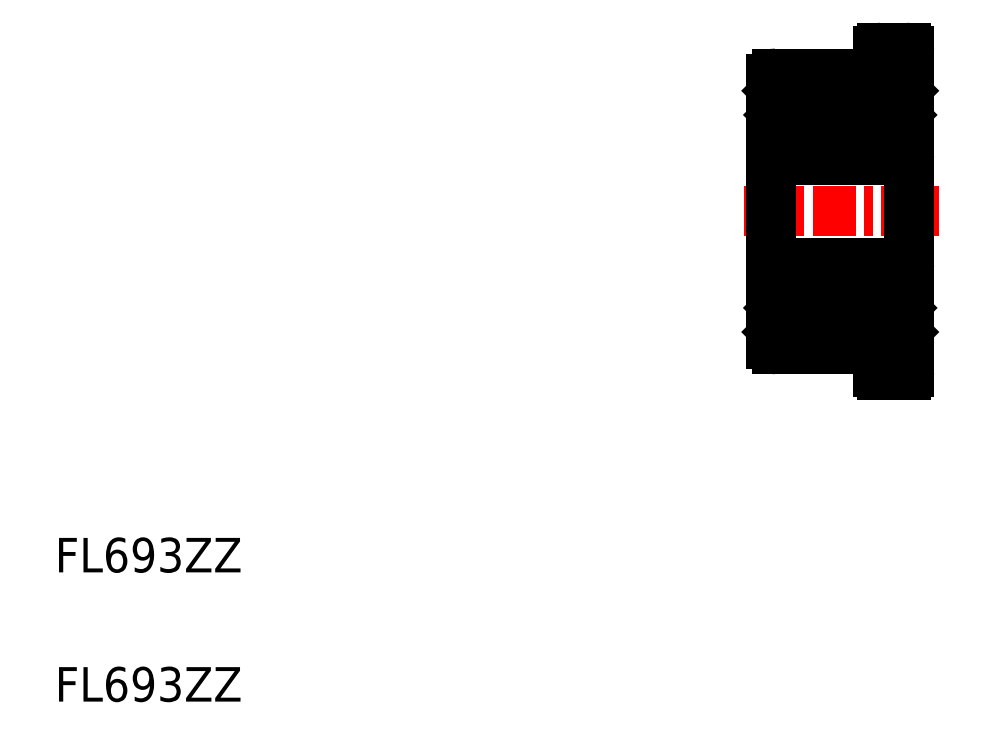
<metadata>
{"format":"dxf","ext":"dxf","renderer":"ezdxf+matplotlib","layout":"modelspace","background":"white","min_lineweight":24,"dpi":150}
</metadata>
<code>
0
SECTION
2
ENTITIES
0
LINE
8
CENTER
10
22.49
20
16.72
30
0
11
28.17
21
16.72
31
0
0
ARC
8
0
10
23.44
20
20.57
30
0
40
0.15
50
90
51
180
0
ARC
8
0
10
23.44
20
18.37
30
0
40
0.15
50
180
51
270
0
LINE
8
0
10
24.72
20
18.92
30
0
11
23.29
21
18.92
31
0
0
LINE
8
0
10
23.44
20
20.22
30
0
11
23.29
21
20.22
31
0
0
ARC
8
0
10
23.44
20
15.07
30
0
40
0.15
50
90
51
180
0
ARC
8
0
10
23.44
20
12.87
30
0
40
0.15
50
180
51
270
0
LINE
8
0
10
23.44
20
13.22
30
0
11
23.29
21
13.22
31
0
0
LINE
8
0
10
24.72
20
14.52
30
0
11
23.29
21
14.52
31
0
0
LINE
8
0
10
23.29
20
12.87
30
0
11
23.29
21
20.57
31
0
0
TEXT
8
0
10
2.5
20
6.25
30
0
40
1
1
FL693ZZ
0
TEXT
8
0
10
2.5
20
2.5
30
0
40
1
1
FL693ZZ
0
CIRCLE
8
0
10
25.29
20
19.47
30
0
40
0.7937
0
LINE
8
0
10
23.84
20
20.22
30
0
11
23.84
21
19.67
31
0
0
LINE
8
0
10
23.69
20
20.21
30
0
11
23.69
21
19.72
31
0
0
LINE
8
0
10
26.89
20
19.72
30
0
11
26.89
21
20.21
31
0
0
LINE
8
0
10
26.74
20
19.67
30
0
11
26.74
21
20.22
31
0
0
LINE
8
0
10
27.29
20
12.07
30
0
11
27.29
21
21.37
31
0
0
ARC
8
0
10
26.39
20
12.72
30
0
40
0.15
50
270
51
180
0
LINE
8
0
10
26.69
20
13.42
30
0
11
25.86
21
13.42
31
0
0
LINE
8
0
10
27.29
20
14.52
30
0
11
25.86
21
14.52
31
0
0
LINE
8
0
10
27.14
20
15.22
30
0
11
23.44
21
15.22
31
0
0
CIRCLE
8
0
10
25.29
20
13.97
30
0
40
0.7937
0
LINE
8
0
10
23.84
20
13.77
30
0
11
23.64
21
13.97
31
0
0
LINE
8
0
10
23.69
20
13.72
30
0
11
23.49
21
13.92
31
0
0
LINE
8
0
10
26.24
20
12.72
30
0
11
23.44
21
12.72
31
0
0
LINE
8
0
10
24.72
20
13.42
30
0
11
23.89
21
13.42
31
0
0
LINE
8
0
10
23.89
20
13.42
30
0
11
23.84
21
13.37
31
0
0
LINE
8
0
10
23.74
20
13.07
30
0
11
23.74
21
13.22
31
0
0
LINE
8
0
10
23.84
20
13.22
30
0
11
23.74
21
13.22
31
0
0
LINE
8
0
10
23.59
20
13.07
30
0
11
23.44
21
13.22
31
0
0
LINE
8
0
10
23.74
20
13.07
30
0
11
23.59
21
13.07
31
0
0
LINE
8
0
10
23.84
20
13.22
30
0
11
23.84
21
13.77
31
0
0
LINE
8
0
10
23.69
20
13.23
30
0
11
23.69
21
13.72
31
0
0
LINE
8
0
10
23.84
20
13.23
30
0
11
23.69
21
13.23
31
0
0
LINE
8
0
10
23.69
20
13.32
30
0
11
23.51
21
13.32
31
0
0
LINE
8
0
10
23.51
20
13.15
30
0
11
23.51
21
13.32
31
0
0
LINE
8
0
10
23.64
20
13.77
30
0
11
23.64
21
13.77
31
0
0
LINE
8
0
10
23.49
20
13.92
30
0
11
23.49
21
14.52
31
0
0
LINE
8
0
10
23.64
20
14.42
30
0
11
23.49
21
14.42
31
0
0
LINE
8
0
10
23.64
20
13.97
30
0
11
23.64
21
14.52
31
0
0
LINE
8
0
10
23.59
20
13.82
30
0
11
23.59
21
13.82
31
0
0
LINE
8
0
10
26.94
20
13.97
30
0
11
26.74
21
13.77
31
0
0
LINE
8
0
10
27.09
20
13.92
30
0
11
26.89
21
13.72
31
0
0
LINE
8
0
10
27.19
20
11.97
30
0
11
26.49
21
11.97
31
0
0
LINE
8
0
10
26.39
20
12.07
30
0
11
26.39
21
12.57
31
0
0
LINE
8
0
10
27.14
20
13.22
30
0
11
26.99
21
13.07
31
0
0
LINE
8
0
10
27.07
20
13.32
30
0
11
26.89
21
13.32
31
0
0
LINE
8
0
10
26.74
20
13.37
30
0
11
26.74
21
13.22
31
0
0
LINE
8
0
10
26.84
20
13.22
30
0
11
26.84
21
13.07
31
0
0
LINE
8
0
10
26.74
20
13.37
30
0
11
26.69
21
13.42
31
0
0
LINE
8
0
10
26.99
20
13.07
30
0
11
26.84
21
13.07
31
0
0
LINE
8
0
10
26.84
20
13.22
30
0
11
26.74
21
13.22
31
0
0
LINE
8
0
10
26.89
20
13.23
30
0
11
26.74
21
13.23
31
0
0
LINE
8
0
10
26.89
20
13.72
30
0
11
26.89
21
13.23
31
0
0
LINE
8
0
10
26.74
20
13.77
30
0
11
26.74
21
13.22
31
0
0
LINE
8
0
10
27.29
20
13.22
30
0
11
27.14
21
13.22
31
0
0
LINE
8
0
10
27.07
20
13.32
30
0
11
27.07
21
13.15
31
0
0
LINE
8
0
10
27.09
20
14.42
30
0
11
26.94
21
14.42
31
0
0
LINE
8
0
10
26.94
20
14.52
30
0
11
26.94
21
13.97
31
0
0
LINE
8
0
10
27.09
20
14.52
30
0
11
27.09
21
13.92
31
0
0
ARC
8
0
10
27.14
20
15.07
30
0
40
0.15
50
0
51
90
0
LINE
8
0
10
27.14
20
18.22
30
0
11
23.44
21
18.22
31
0
0
LINE
8
0
10
27.29
20
18.92
30
0
11
25.86
21
18.92
31
0
0
LINE
8
0
10
23.49
20
19.52
30
0
11
23.49
21
18.92
31
0
0
LINE
8
0
10
23.64
20
19.02
30
0
11
23.49
21
19.02
31
0
0
LINE
8
0
10
23.84
20
19.67
30
0
11
23.64
21
19.47
31
0
0
LINE
8
0
10
23.64
20
19.47
30
0
11
23.64
21
18.92
31
0
0
LINE
8
0
10
23.69
20
19.72
30
0
11
23.49
21
19.52
31
0
0
ARC
8
0
10
27.14
20
18.37
30
0
40
0.15
50
270
51
0
0
LINE
8
0
10
27.09
20
19.02
30
0
11
26.94
21
19.02
31
0
0
LINE
8
0
10
27.09
20
19.52
30
0
11
26.89
21
19.72
31
0
0
LINE
8
0
10
26.94
20
19.47
30
0
11
26.74
21
19.67
31
0
0
LINE
8
0
10
26.94
20
18.92
30
0
11
26.94
21
19.47
31
0
0
LINE
8
0
10
27.09
20
18.92
30
0
11
27.09
21
19.52
31
0
0
ARC
8
0
10
26.39
20
20.72
30
0
40
0.15
50
180
51
90
0
LINE
8
0
10
26.69
20
20.02
30
0
11
25.86
21
20.02
31
0
0
LINE
8
0
10
26.24
20
20.72
30
0
11
23.44
21
20.72
31
0
0
LINE
8
0
10
24.72
20
20.02
30
0
11
23.89
21
20.02
31
0
0
LINE
8
0
10
23.89
20
20.02
30
0
11
23.84
21
20.07
31
0
0
LINE
8
0
10
23.74
20
20.37
30
0
11
23.74
21
20.22
31
0
0
LINE
8
0
10
23.84
20
20.22
30
0
11
23.74
21
20.22
31
0
0
LINE
8
0
10
23.59
20
20.37
30
0
11
23.44
21
20.22
31
0
0
LINE
8
0
10
23.74
20
20.37
30
0
11
23.59
21
20.37
31
0
0
LINE
8
0
10
23.84
20
20.21
30
0
11
23.69
21
20.21
31
0
0
LINE
8
0
10
23.69
20
20.12
30
0
11
23.51
21
20.12
31
0
0
LINE
8
0
10
23.51
20
20.29
30
0
11
23.51
21
20.12
31
0
0
LINE
8
0
10
26.39
20
21.37
30
0
11
26.39
21
20.87
31
0
0
LINE
8
0
10
27.14
20
20.22
30
0
11
26.99
21
20.37
31
0
0
LINE
8
0
10
27.07
20
20.12
30
0
11
26.89
21
20.12
31
0
0
LINE
8
0
10
26.74
20
20.07
30
0
11
26.74
21
20.22
31
0
0
LINE
8
0
10
26.84
20
20.22
30
0
11
26.84
21
20.37
31
0
0
LINE
8
0
10
26.74
20
20.07
30
0
11
26.69
21
20.02
31
0
0
LINE
8
0
10
26.99
20
20.37
30
0
11
26.84
21
20.37
31
0
0
LINE
8
0
10
26.84
20
20.22
30
0
11
26.74
21
20.22
31
0
0
LINE
8
0
10
26.89
20
20.21
30
0
11
26.74
21
20.21
31
0
0
LINE
8
0
10
27.07
20
20.12
30
0
11
27.07
21
20.29
31
0
0
LINE
8
0
10
27.29
20
20.22
30
0
11
27.14
21
20.22
31
0
0
LINE
8
0
10
27.19
20
21.47
30
0
11
26.49
21
21.47
31
0
0
ARC
8
0
10
26.49
20
21.37
30
0
40
0.1
50
90
51
180
0
ARC
8
0
10
27.19
20
21.37
30
0
40
0.1
50
0
51
90
0
ARC
8
0
10
26.49
20
12.07
30
0
40
0.1
50
180
51
270
0
ARC
8
0
10
27.19
20
12.07
30
0
40
0.1
50
270
51
0
0
ENDSEC
0
EOF

</code>
